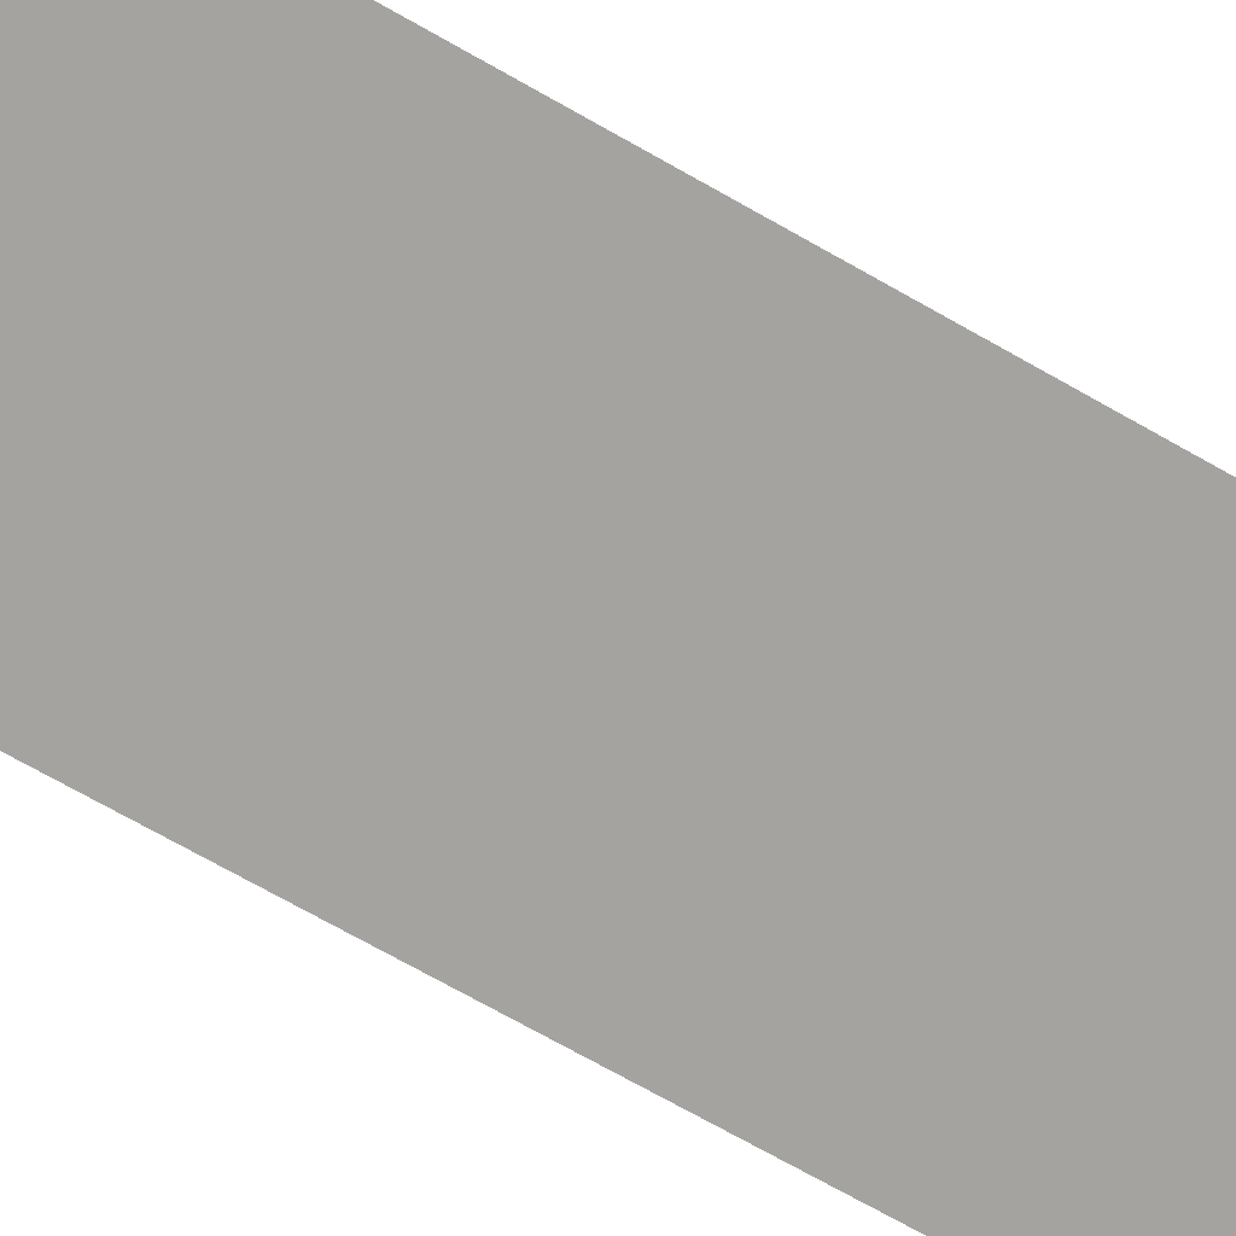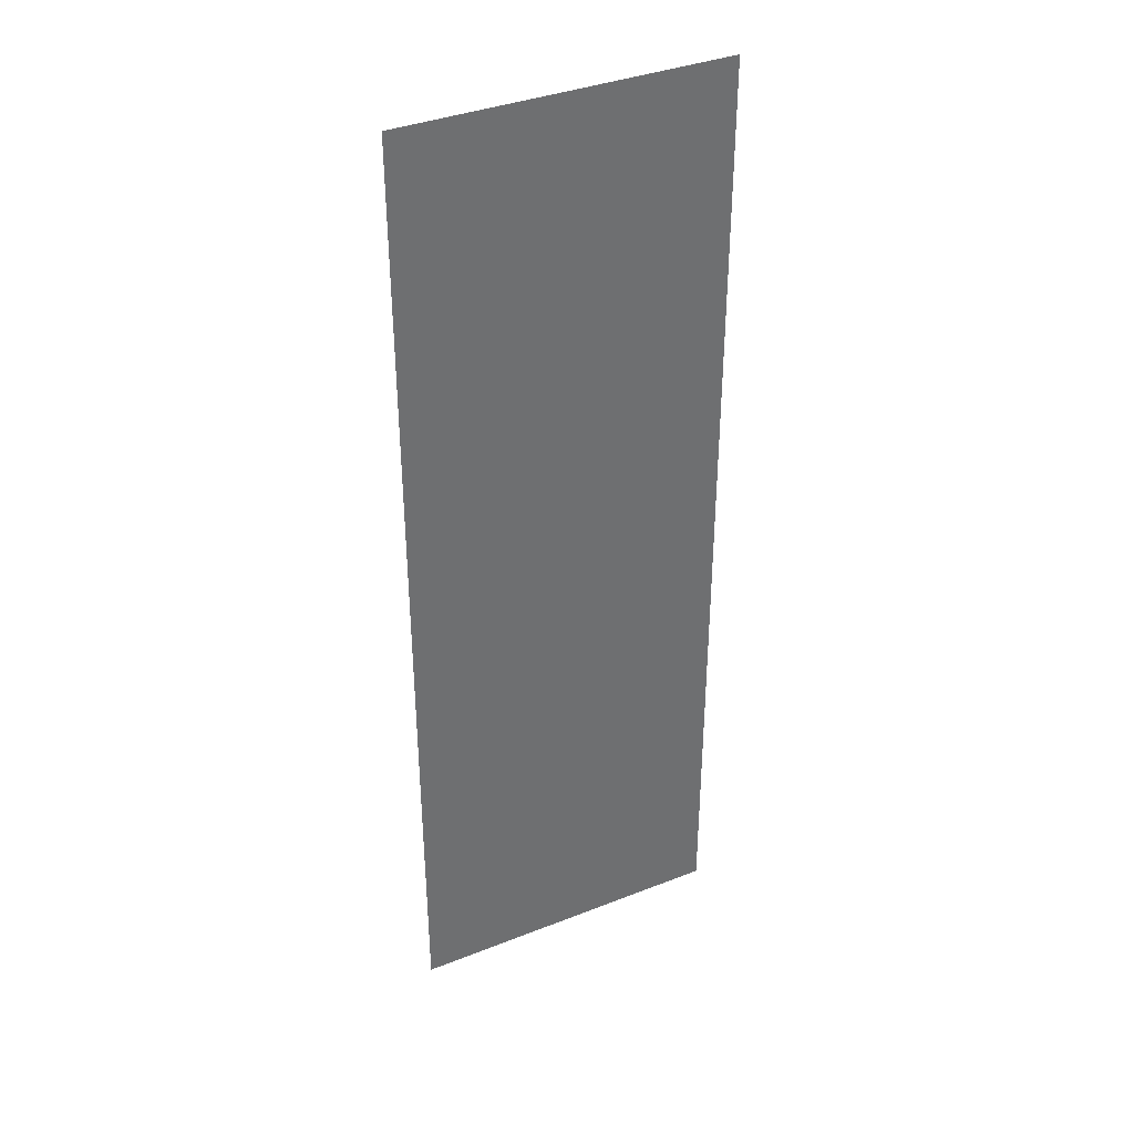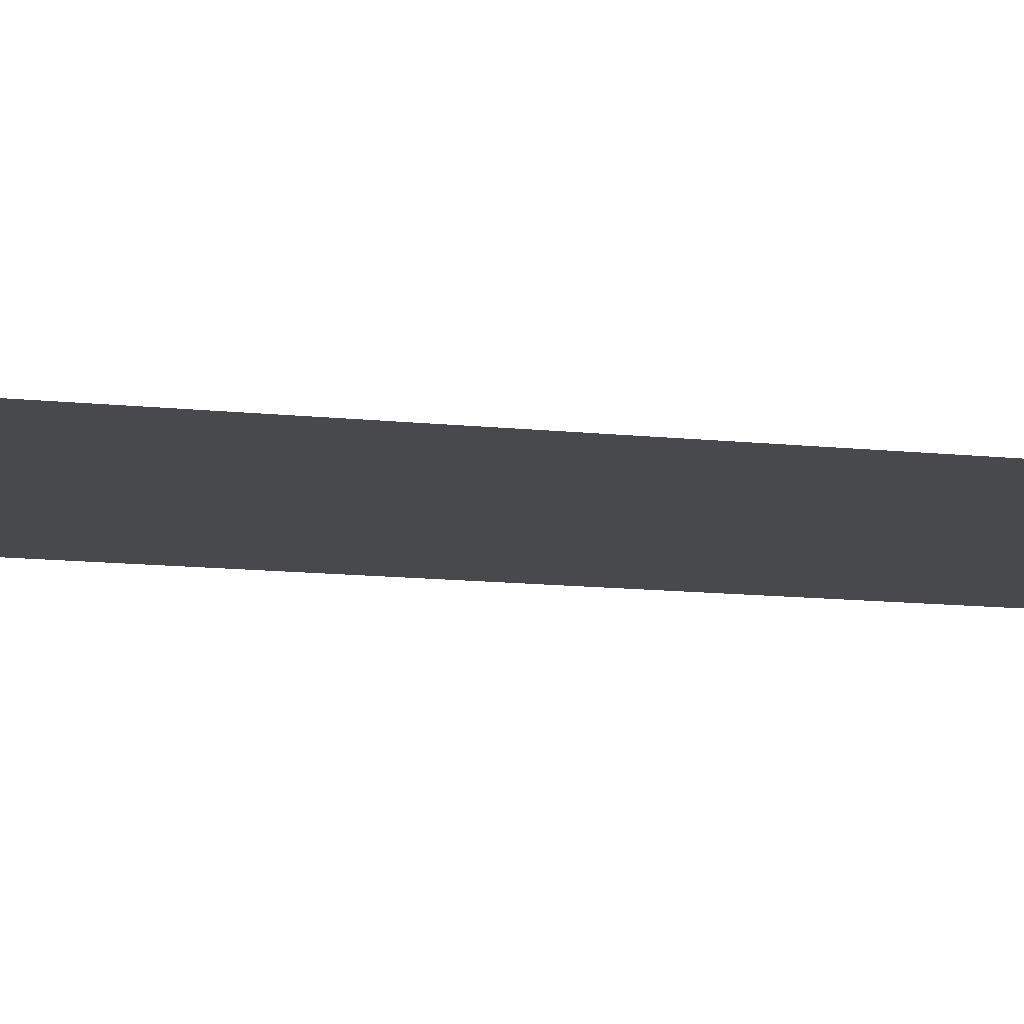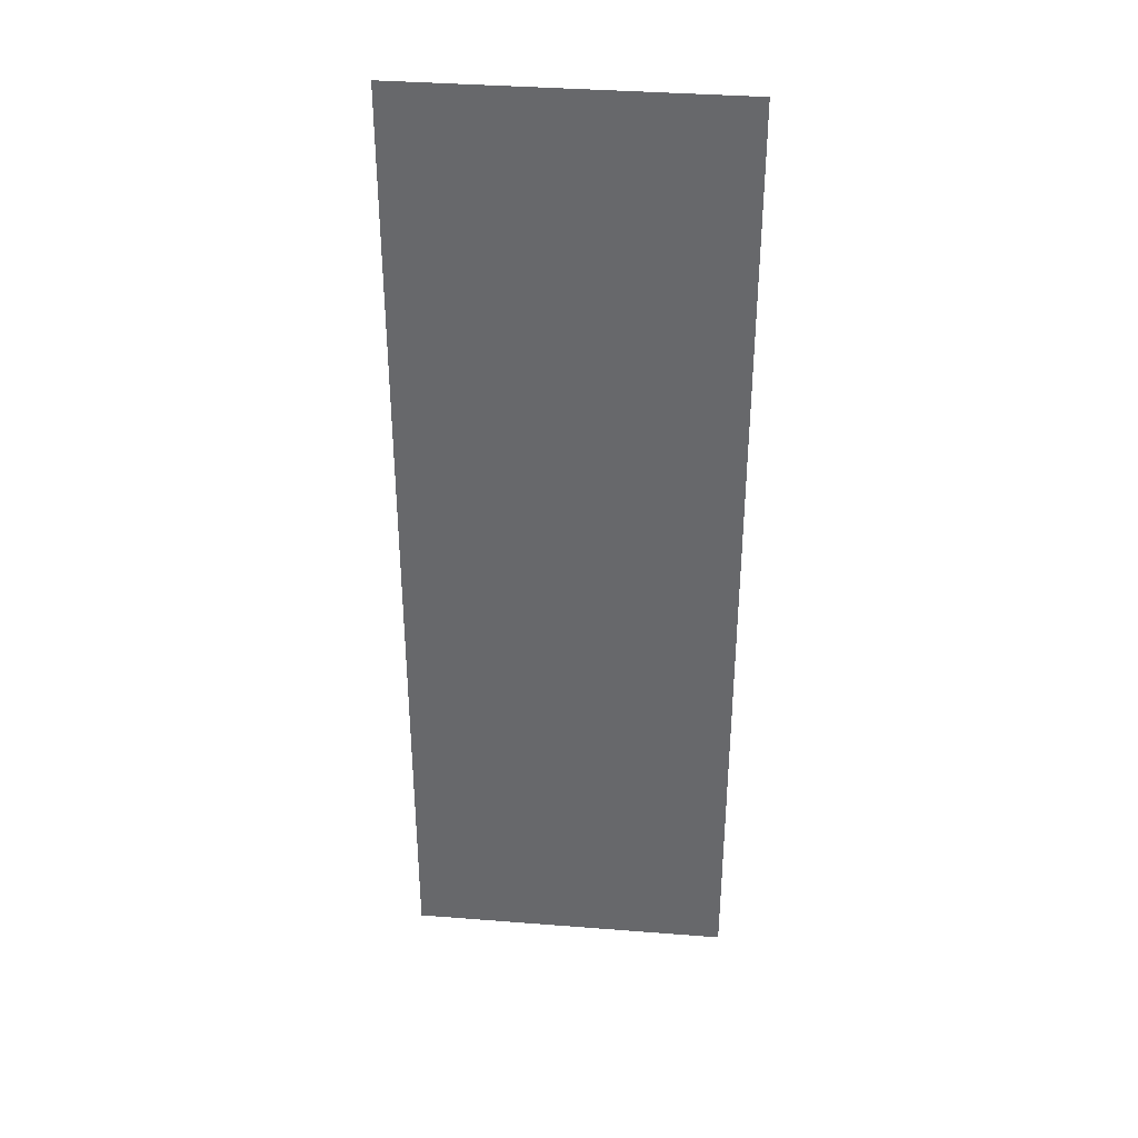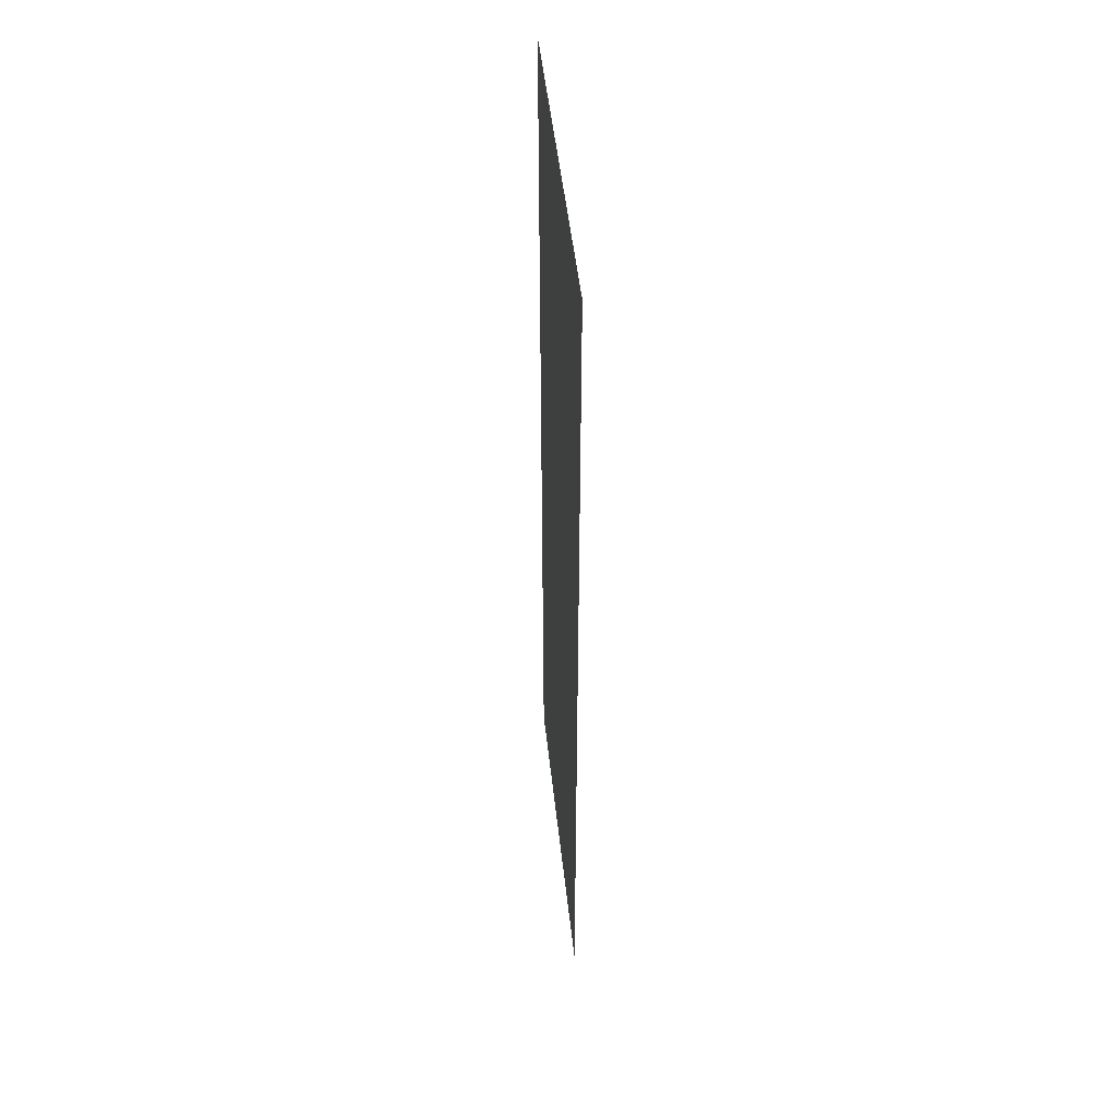
<metadata>
{"format":"obj","ext":"obj","renderer":"f3d","projection":"perspective","resolution":1024,"background":"white","views":[{"elev":-72.8,"azim":60.6,"up":"+Y"},{"elev":37.5,"azim":-26.7,"up":"+Z"},{"elev":-12.1,"azim":-104.5,"up":"+Y"},{"elev":36.8,"azim":5.8,"up":"+Z"},{"elev":49.8,"azim":83.8,"up":"+Z"}]}
</metadata>
<code>
o Plane
v -2.539 0 7.602
v 2.539 0 7.602
v -2.539 0 -7.602
v 2.539 0 -7.602
f 2 3 1
f 2 4 3

</code>
